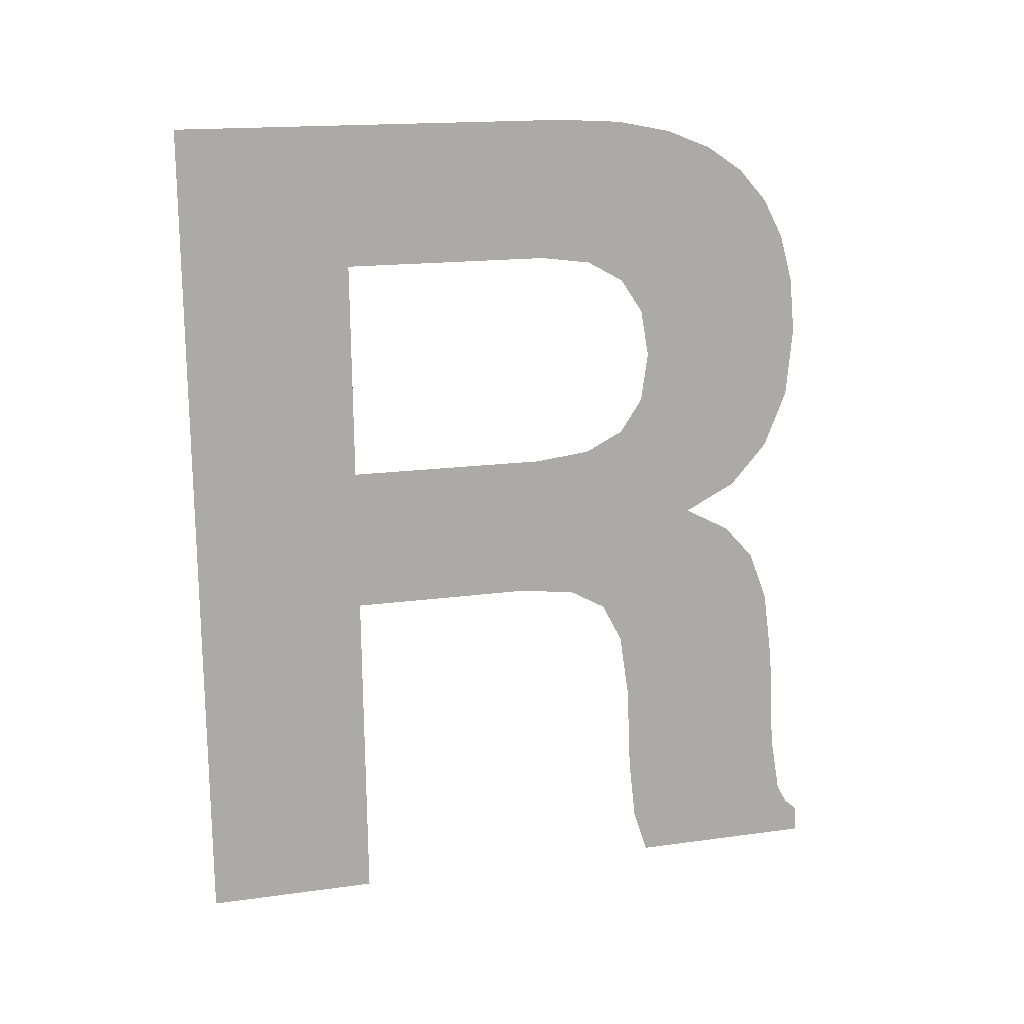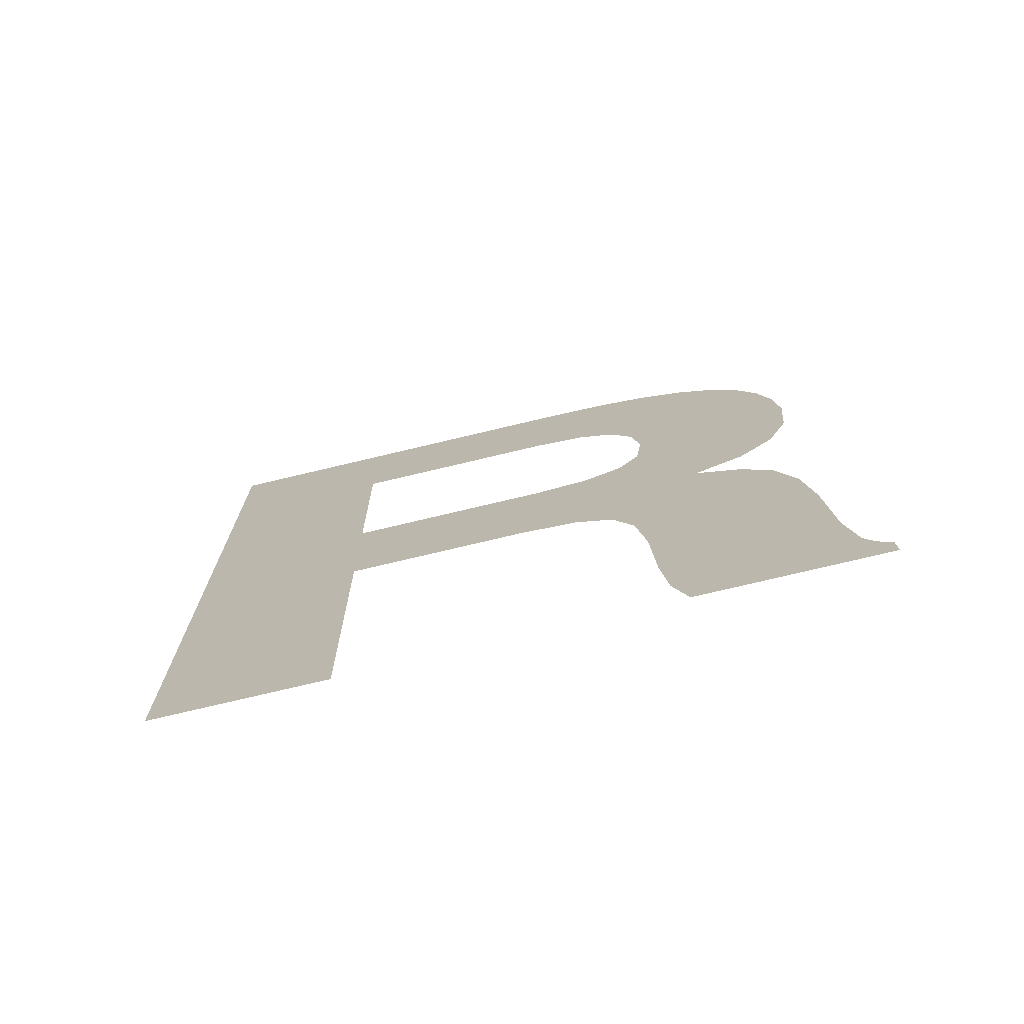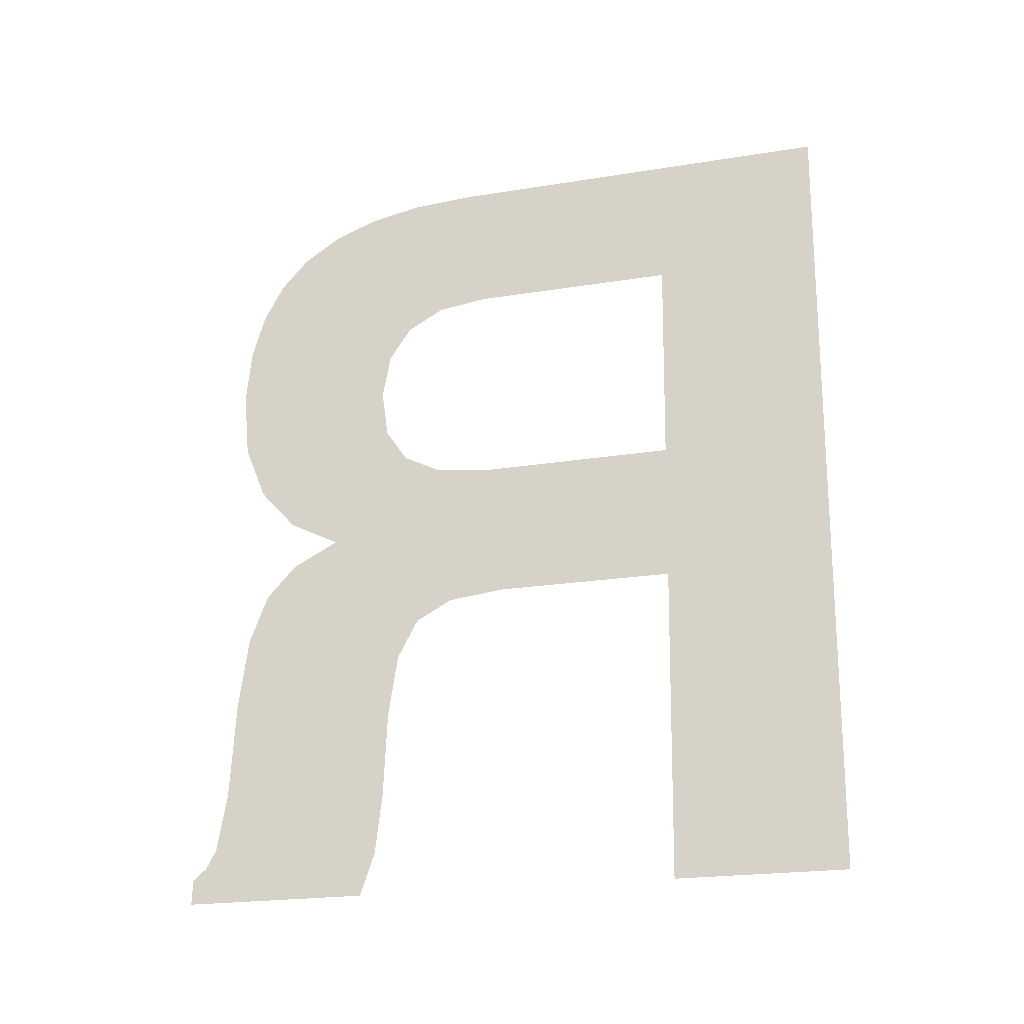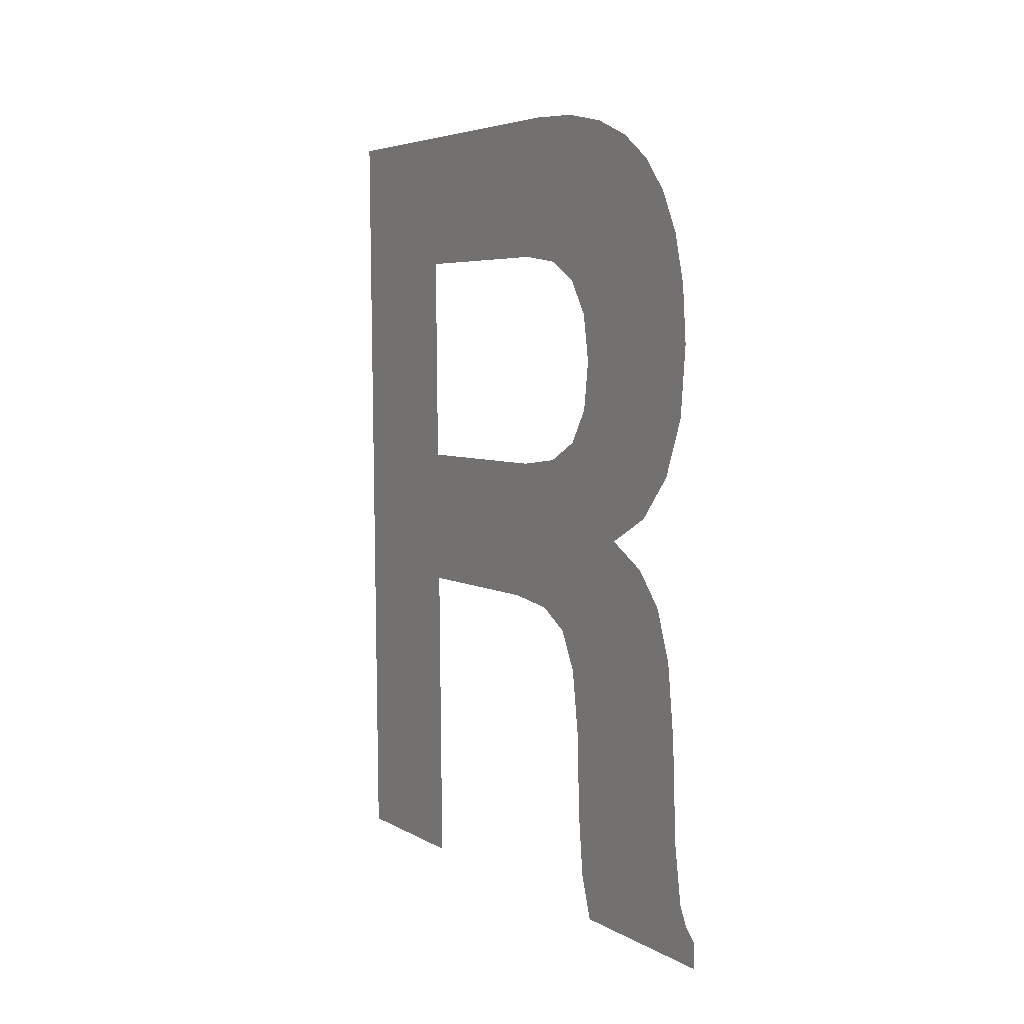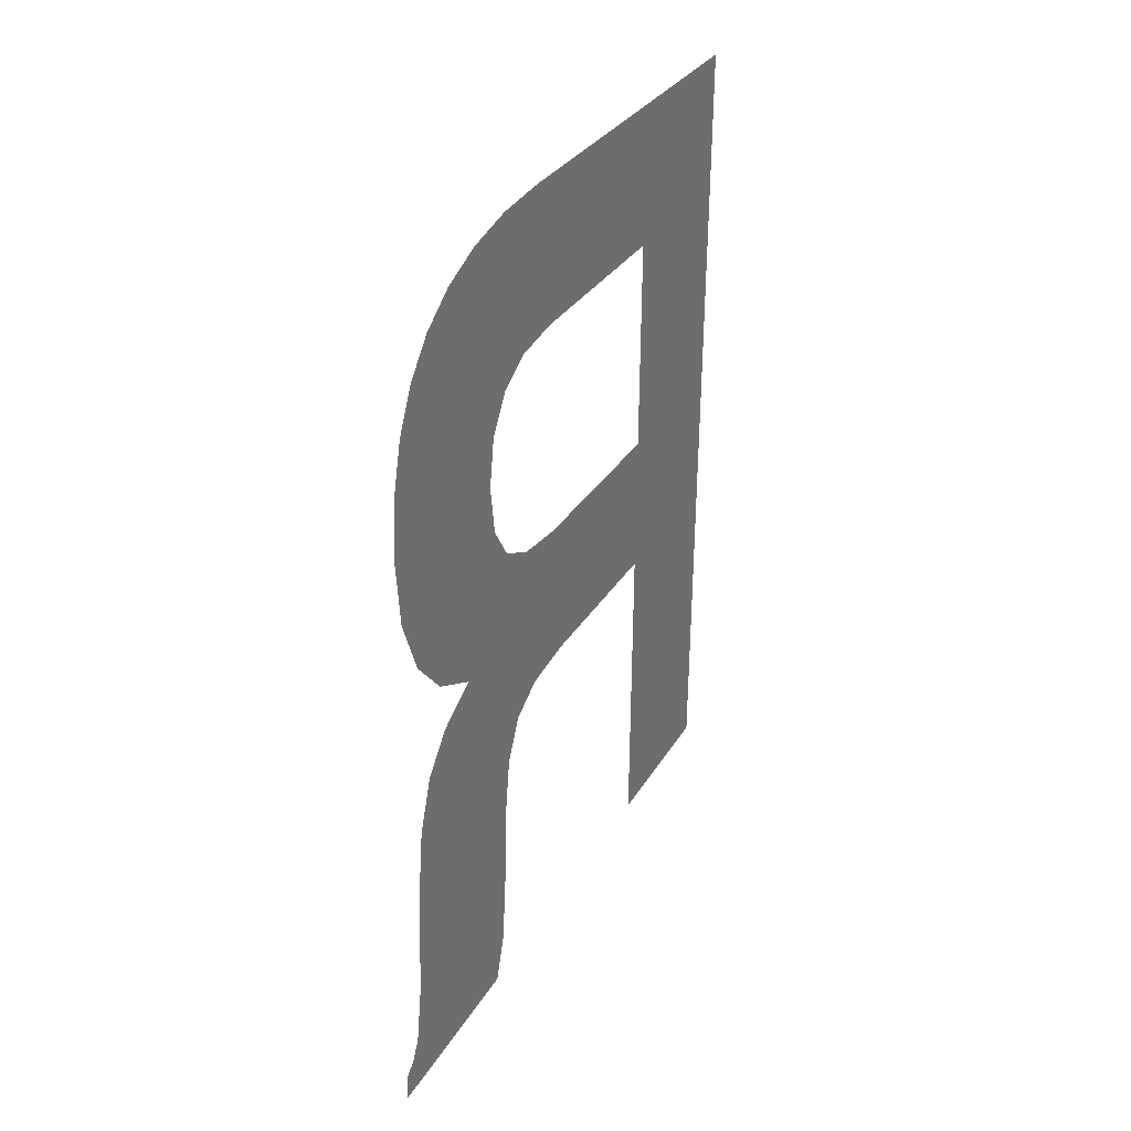
<metadata>
{"format":"obj","ext":"obj","renderer":"f3d","projection":"perspective","resolution":1024,"background":"white","views":[{"elev":13.4,"azim":-101.9,"up":"+Y"},{"elev":-74.4,"azim":-73.0,"up":"+Y"},{"elev":-24.8,"azim":109.7,"up":"+Y"},{"elev":5.9,"azim":-26.2,"up":"+Y"},{"elev":31.8,"azim":29.6,"up":"+Y"}]}
</metadata>
<code>
o #ID170
v -0.3609 0.3001 -0.2199
v -0.3604 0.2941 -0.2125
v -0.3609 0.2645 -0.2194
v -0.3598 0.3004 -0.2027
v -0.3598 0.2942 -0.2036
v -0.3597 0.2939 -0.2013
v -0.3596 0.3002 -0.1999
v -0.3596 0.2931 -0.1997
v -0.3594 0.2998 -0.1976
v -0.3595 0.2916 -0.1987
v -0.3595 0.2896 -0.1984
v -0.3593 0.2991 -0.1956
v -0.3593 0.2819 -0.1963
v -0.3592 0.2831 -0.194
v -0.3592 0.298 -0.194
v -0.3591 0.285 -0.1924
v -0.3591 0.2966 -0.1928
v -0.359 0.2949 -0.1919
v -0.359 0.2874 -0.1914
v -0.359 0.2928 -0.1913
v -0.359 0.2904 -0.1911
v -0.3598 0.2848 -0.2038
v -0.3604 0.2784 -0.2122
v -0.3604 0.2846 -0.2123
v -0.3599 0.2786 -0.2045
v -0.3597 0.2783 -0.202
v -0.3597 0.2851 -0.2013
v -0.3596 0.2775 -0.2004
v -0.3596 0.286 -0.1997
v -0.3596 0.2758 -0.1995
v -0.3595 0.273 -0.1991
v -0.3595 0.2874 -0.1987
v -0.3595 0.2693 -0.199
v -0.3595 0.2666 -0.1987
v -0.3595 0.2648 -0.1981
v -0.359 0.2673 -0.1911
v -0.3589 0.2649 -0.1901
v -0.3592 0.2809 -0.1943
v -0.359 0.2699 -0.1915
v -0.3591 0.2795 -0.1929
v -0.3591 0.2773 -0.1921
v -0.359 0.2742 -0.1917
v -0.359 0.27 -0.1915
v -0.359 0.2665 -0.1907
v -0.3589 0.266 -0.1901
v -0.3604 0.2646 -0.212
v -0.3604 0.2784 -0.2122
v -0.3604 0.2846 -0.2123
v -0.3604 0.2646 -0.212
v -0.3604 0.2941 -0.2125
v -0.3609 0.2645 -0.2194
v -0.3589 0.266 -0.1901
v -0.359 0.2665 -0.1907
v -0.3589 0.2649 -0.1901
v -0.359 0.2673 -0.1911
v -0.359 0.27 -0.1915
v -0.359 0.2742 -0.1917
v -0.359 0.2699 -0.1915
v -0.3591 0.2773 -0.1921
v -0.3591 0.2795 -0.1929
v -0.3592 0.2809 -0.1943
v -0.3593 0.2819 -0.1963
v -0.3594 0.2998 -0.1976
v -0.3595 0.2896 -0.1984
v -0.3595 0.2648 -0.1981
v -0.3595 0.2874 -0.1987
v -0.3595 0.2666 -0.1987
v -0.3595 0.2693 -0.199
v -0.3595 0.273 -0.1991
v -0.3596 0.286 -0.1997
v -0.3596 0.2758 -0.1995
v -0.3596 0.2775 -0.2004
v -0.3597 0.2851 -0.2013
v -0.3597 0.2783 -0.202
v -0.3598 0.2848 -0.2038
v -0.3599 0.2786 -0.2045
v -0.359 0.2904 -0.1911
v -0.359 0.2928 -0.1913
v -0.359 0.2874 -0.1914
v -0.359 0.2949 -0.1919
v -0.3591 0.285 -0.1924
v -0.3591 0.2966 -0.1928
v -0.3592 0.298 -0.194
v -0.3592 0.2831 -0.194
v -0.3593 0.2991 -0.1956
v -0.3595 0.2916 -0.1987
v -0.3596 0.2931 -0.1997
v -0.3596 0.3002 -0.1999
v -0.3597 0.2939 -0.2013
v -0.3598 0.3004 -0.2027
v -0.3598 0.2942 -0.2036
v -0.3609 0.3001 -0.2199
f 1 2 3
f 2 1 4
f 2 4 5
f 5 4 6
f 6 4 7
f 6 7 8
f 8 7 9
f 8 9 10
f 10 9 11
f 12 13 9
f 13 12 14
f 14 12 15
f 14 15 16
f 16 15 17
f 16 17 18
f 16 18 19
f 19 18 20
f 19 20 21
f 22 23 24
f 23 22 25
f 25 22 26
f 26 22 27
f 26 27 28
f 28 27 29
f 28 29 30
f 30 29 31
f 31 29 32
f 31 32 33
f 33 32 34
f 34 32 35
f 35 32 11
f 35 11 13
f 35 13 36
f 35 36 37
f 13 11 9
f 36 13 38
f 36 38 39
f 39 38 40
f 39 40 41
f 39 41 42
f 39 42 43
f 37 36 44
f 37 44 45
f 2 46 3
f 46 2 24
f 46 24 23
f 47 48 49
f 48 50 49
f 51 49 50
f 52 53 54
f 53 55 54
f 56 57 58
f 57 59 58
f 59 60 58
f 60 61 58
f 58 61 55
f 61 62 55
f 63 64 62
f 54 55 65
f 55 62 65
f 62 64 65
f 64 66 65
f 65 66 67
f 67 66 68
f 68 66 69
f 66 70 69
f 69 70 71
f 71 70 72
f 70 73 72
f 72 73 74
f 73 75 74
f 74 75 76
f 76 75 47
f 48 47 75
f 77 78 79
f 78 80 79
f 79 80 81
f 80 82 81
f 82 83 81
f 81 83 84
f 83 85 84
f 84 85 62
f 63 62 85
f 64 63 86
f 86 63 87
f 63 88 87
f 87 88 89
f 88 90 89
f 89 90 91
f 91 90 50
f 90 92 50
f 51 50 92

</code>
